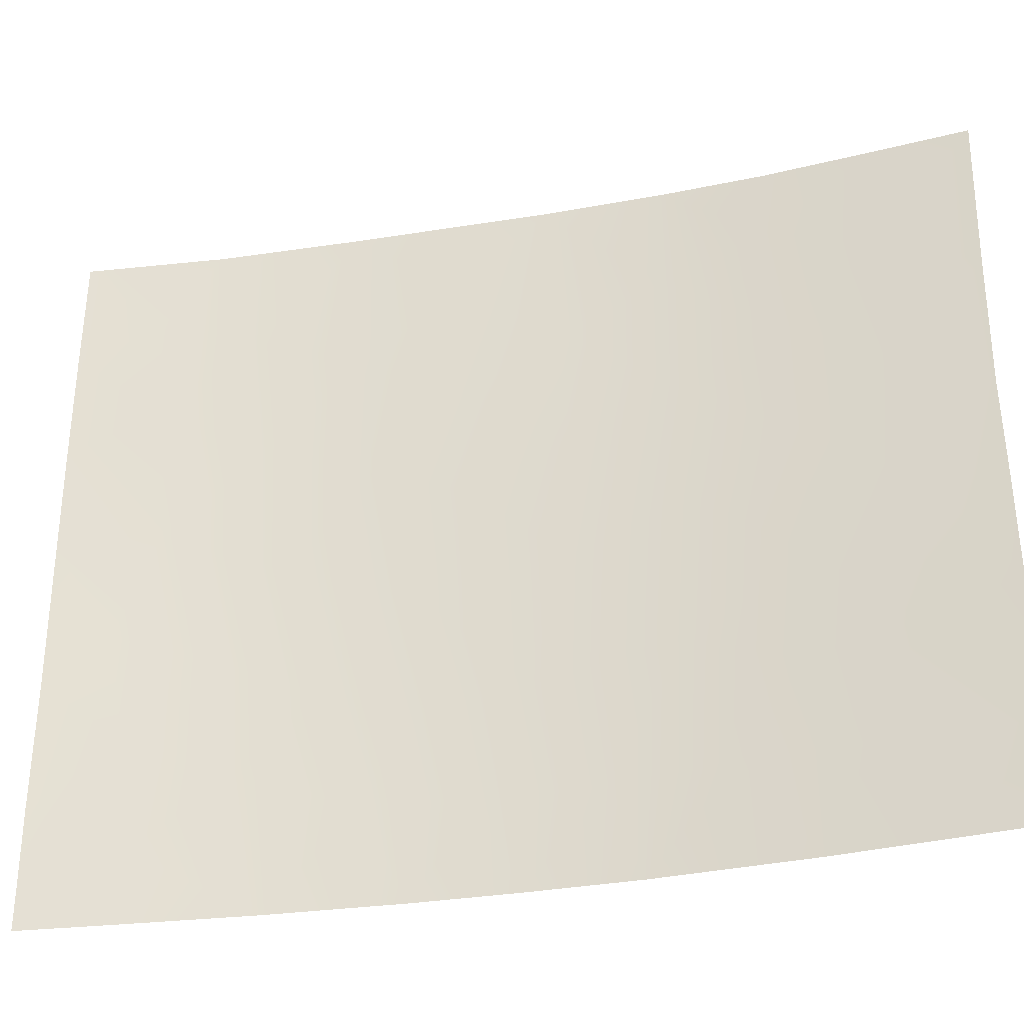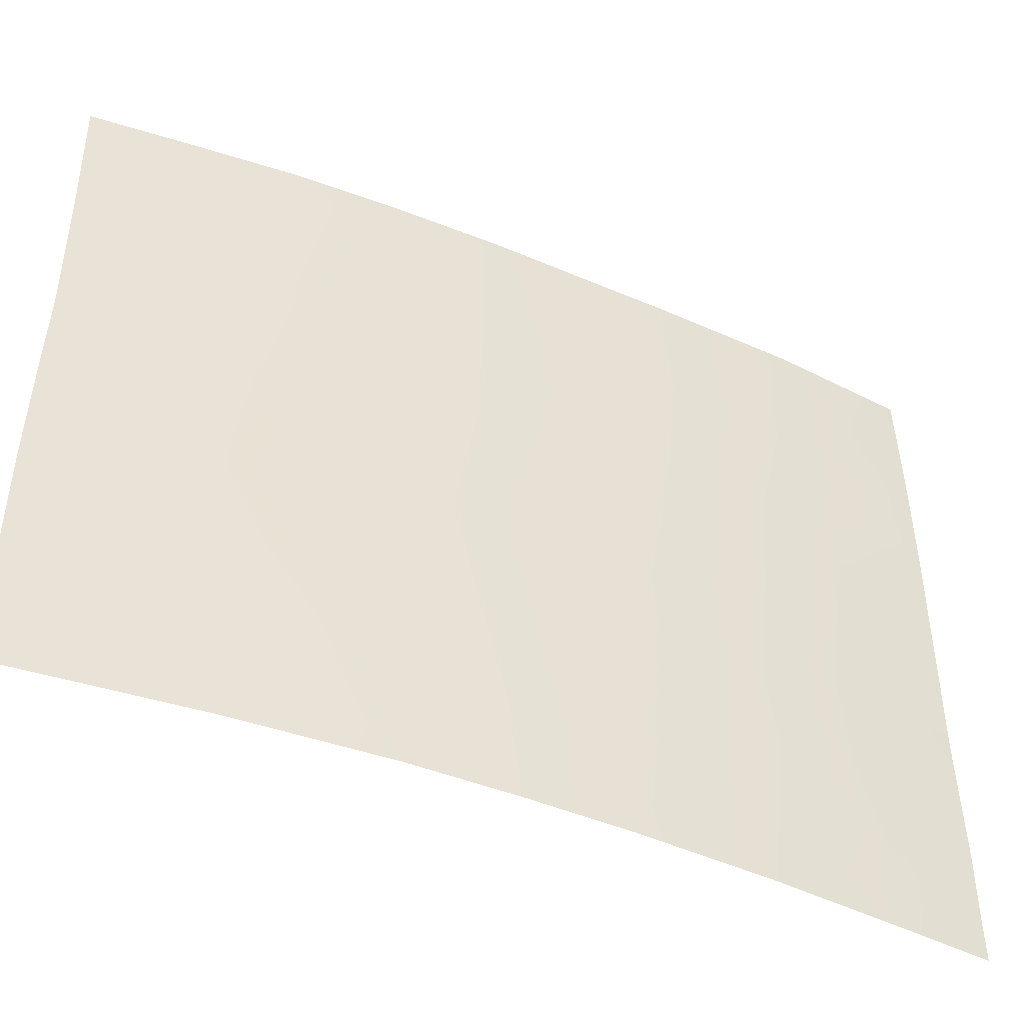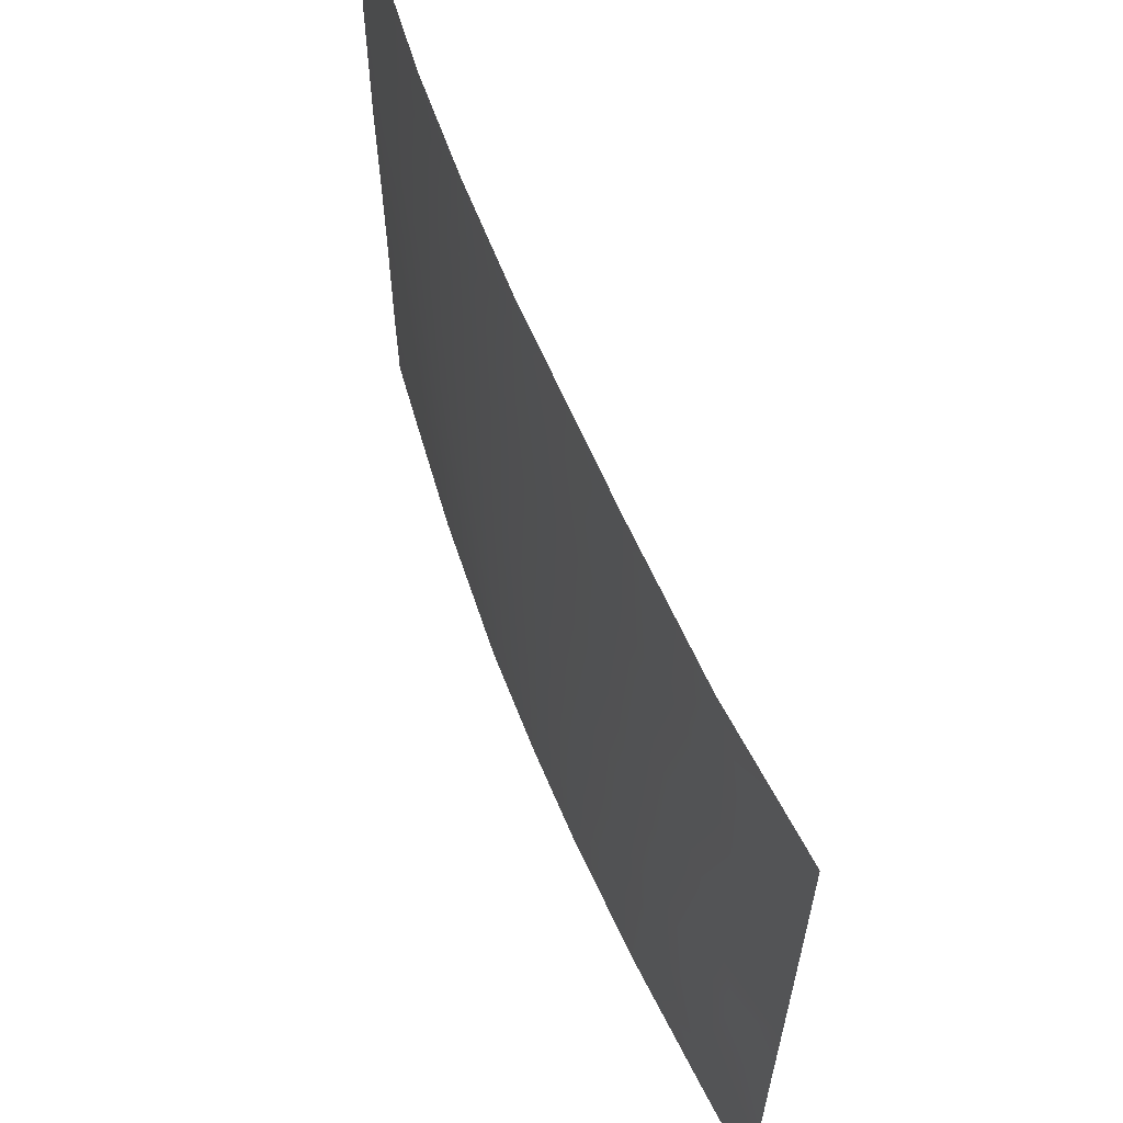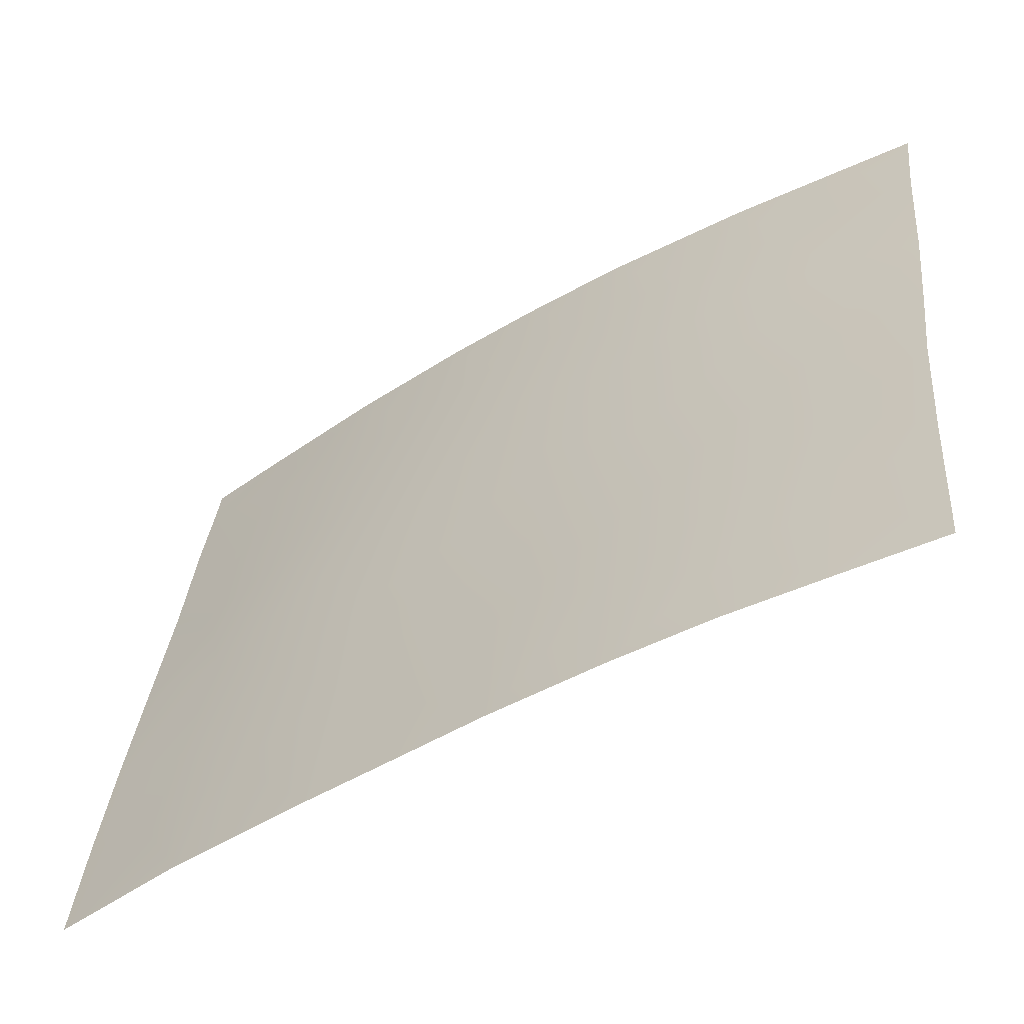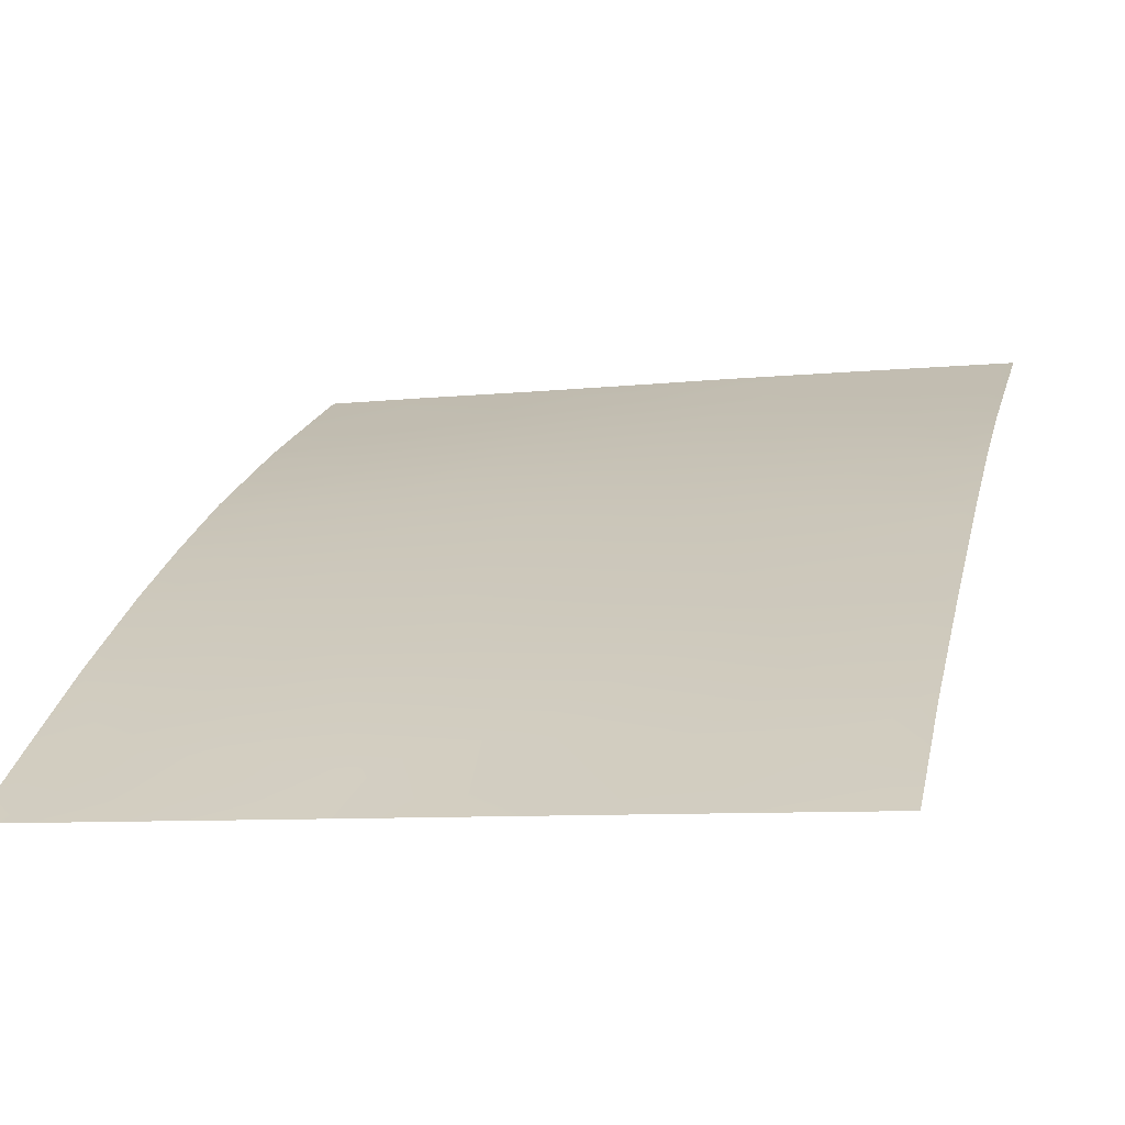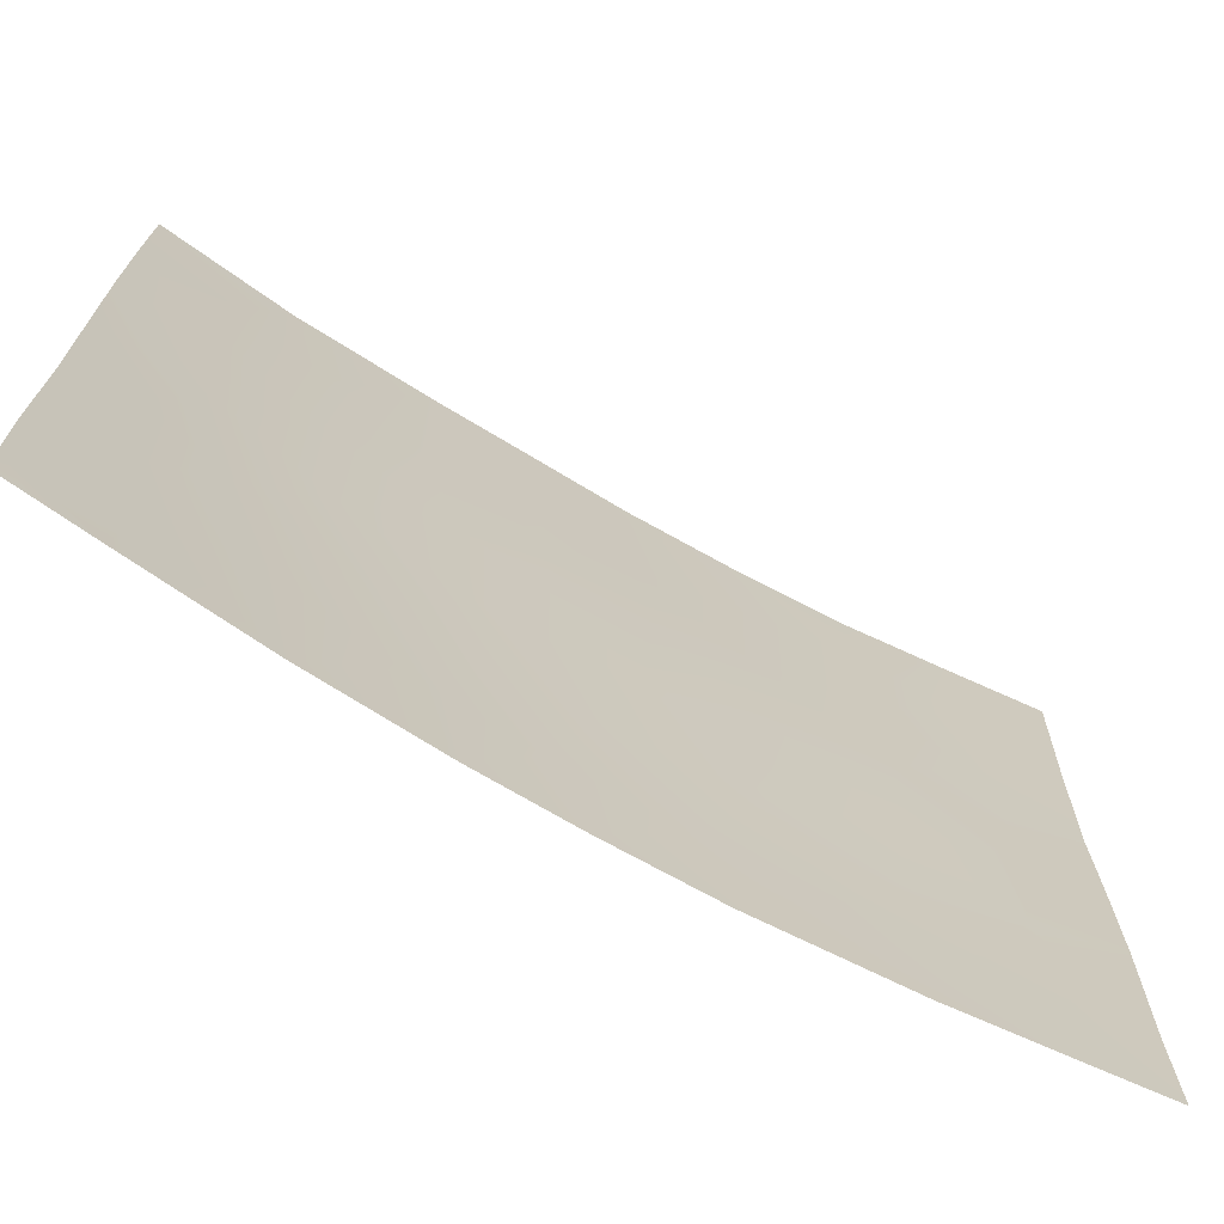
<metadata>
{"format":"obj","ext":"obj","renderer":"f3d","projection":"perspective","resolution":1024,"background":"white","views":[{"elev":-32.8,"azim":-133.3,"up":"+Y"},{"elev":-47.2,"azim":8.1,"up":"+Y"},{"elev":62.2,"azim":101.1,"up":"+Y"},{"elev":33.3,"azim":-174.5,"up":"+Z"},{"elev":-8.5,"azim":105.8,"up":"+Z"},{"elev":-70.6,"azim":-177.2,"up":"+Y"}]}
</metadata>
<code>
v 18.75 39.54 38.72
v 29.83 44.59 31.78
v 23.12 41.67 36.38
v 20.81 39.62 37.67
v 21.66 50 37.17
v 19.77 38 38.18
v 21.53 38 37.28
v 26.43 42.96 34.25
v 28.54 45.98 32.74
v 27.26 47.48 33.62
v 18.73 41.83 38.72
v 20 45.96 38.08
v 29.33 50 32.15
v 26.53 38 34.21
v 21.65 48.84 37.17
v 22.91 44.12 36.46
v 20.11 50 37.98
v 18.69 50 38.72
v 26.37 50 34.19
v 28.27 38 32.97
v 18.73 38 38.72
v 31.17 48.14 30.72
v 31.17 38 30.72
v 30.79 38 31.02
v 31.16 38.69 30.72
v 31.14 50 30.72
v 21.36 44.97 37.34
v 27.08 45.29 33.77
v 28.76 48.16 32.57
v 31.17 44.43 30.72
v 20.08 41.38 38.05
v 24.44 45.41 35.5
v 21.37 42.8 37.35
v 20.09 48.13 38.01
v 21.52 47 37.25
v 31.15 42 30.72
v 30.11 40.98 31.58
v 28.22 43.71 33.01
v 24.56 43.33 35.46
v 23.01 46.19 36.39
v 22.47 39.63 36.77
v 29.23 42.29 32.28
v 23.68 38 36.07
v 23.11 50 36.32
v 25.18 38 35.12
v 25.67 39.49 34.8
v 26.43 40.96 34.28
v 18.75 43.65 38.72
v 19.8 43.65 38.19
v 28.72 40.24 32.64
v 27.19 39.62 33.75
v 27.34 50 33.54
v 25.75 44.73 34.66
v 27.76 41.53 33.34
v 18.78 45.2 38.72
v 31.18 46.29 30.72
v 29.94 46.93 31.67
v 31.18 39.9 30.72
v 29.94 39.17 31.7
v 30.02 38 31.61
v 30.09 48.66 31.56
v 18.76 47.43 38.72
v 24.74 50 35.29
v 24.57 47.5 35.41
v 24.08 39.49 35.82
v 23.17 48.21 36.3
v 30.35 42.77 31.36
v 26 48.64 34.46
v 25.84 46.58 34.58
v 25.08 41.31 35.17
v 21.58 41.1 37.27
f 13 61 29
f 34 35 12
f 32 16 40
f 52 29 10
f 23 24 25
f 56 2 57
f 65 70 46
f 29 61 57
f 49 27 33
f 40 66 64
f 11 49 31
f 49 11 48
f 7 6 4
f 42 50 54
f 30 36 67
f 17 5 15
f 16 27 40
f 3 33 16
f 40 35 66
f 35 15 66
f 17 34 18
f 34 15 35
f 12 35 27
f 36 58 37
f 10 9 28
f 6 1 4
f 1 31 4
f 28 69 10
f 6 21 1
f 20 14 51
f 33 71 31
f 5 44 15
f 66 15 44
f 14 45 46
f 45 43 65
f 28 53 69
f 48 55 49
f 50 59 20
f 57 2 9
f 2 42 38
f 38 9 2
f 19 52 68
f 52 13 29
f 68 52 10
f 27 35 40
f 42 54 38
f 38 54 8
f 54 47 8
f 12 49 55
f 62 12 55
f 22 56 57
f 56 30 2
f 8 53 28
f 9 38 28
f 28 38 8
f 59 58 25
f 25 60 59
f 20 59 60
f 59 37 58
f 25 24 60
f 22 61 26
f 64 63 68
f 69 68 10
f 62 34 12
f 62 18 34
f 17 15 34
f 63 19 68
f 61 13 26
f 54 51 47
f 47 51 46
f 51 50 20
f 57 61 22
f 57 9 29
f 9 10 29
f 31 49 33
f 49 12 27
f 33 27 16
f 32 40 64
f 65 46 45
f 32 53 39
f 53 8 39
f 53 32 69
f 8 70 39
f 3 70 65
f 39 16 32
f 41 71 3
f 31 1 11
f 65 43 41
f 37 50 42
f 54 50 51
f 50 37 59
f 39 3 16
f 67 37 42
f 36 37 67
f 66 44 63
f 30 67 2
f 2 67 42
f 63 64 66
f 64 68 69
f 51 14 46
f 64 69 32
f 41 3 65
f 4 41 7
f 70 47 46
f 70 8 47
f 70 3 39
f 41 43 7
f 41 4 71
f 3 71 33
f 71 4 31

</code>
